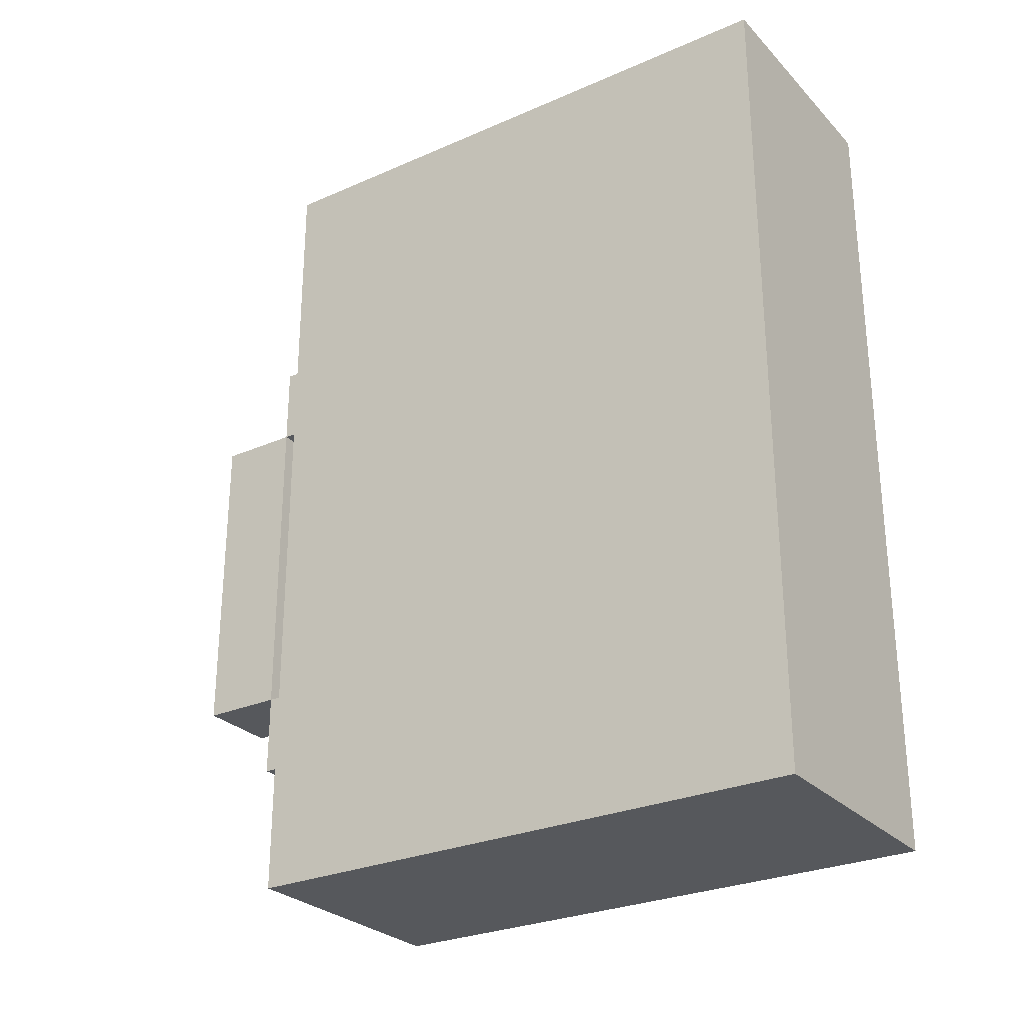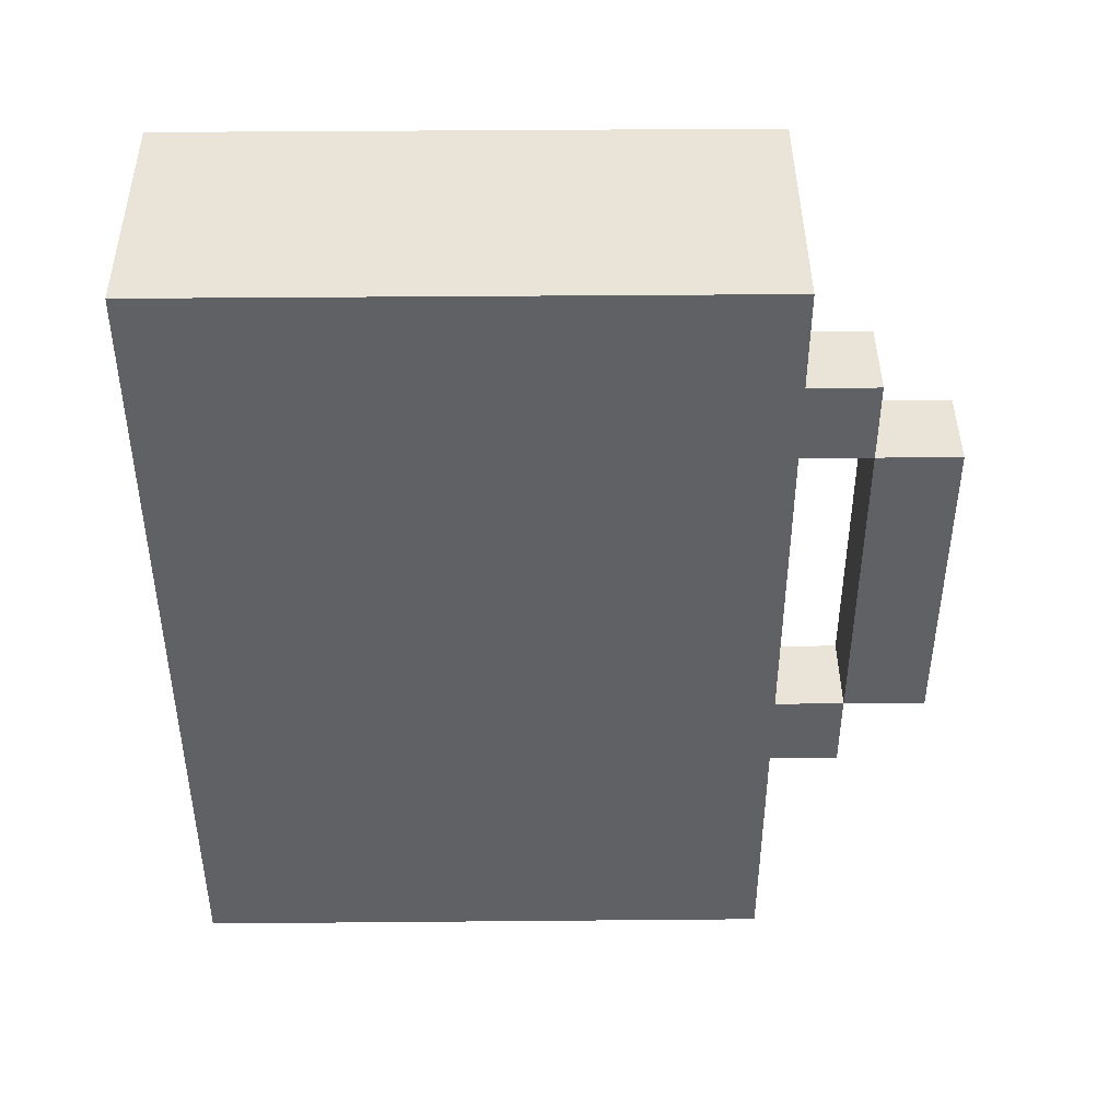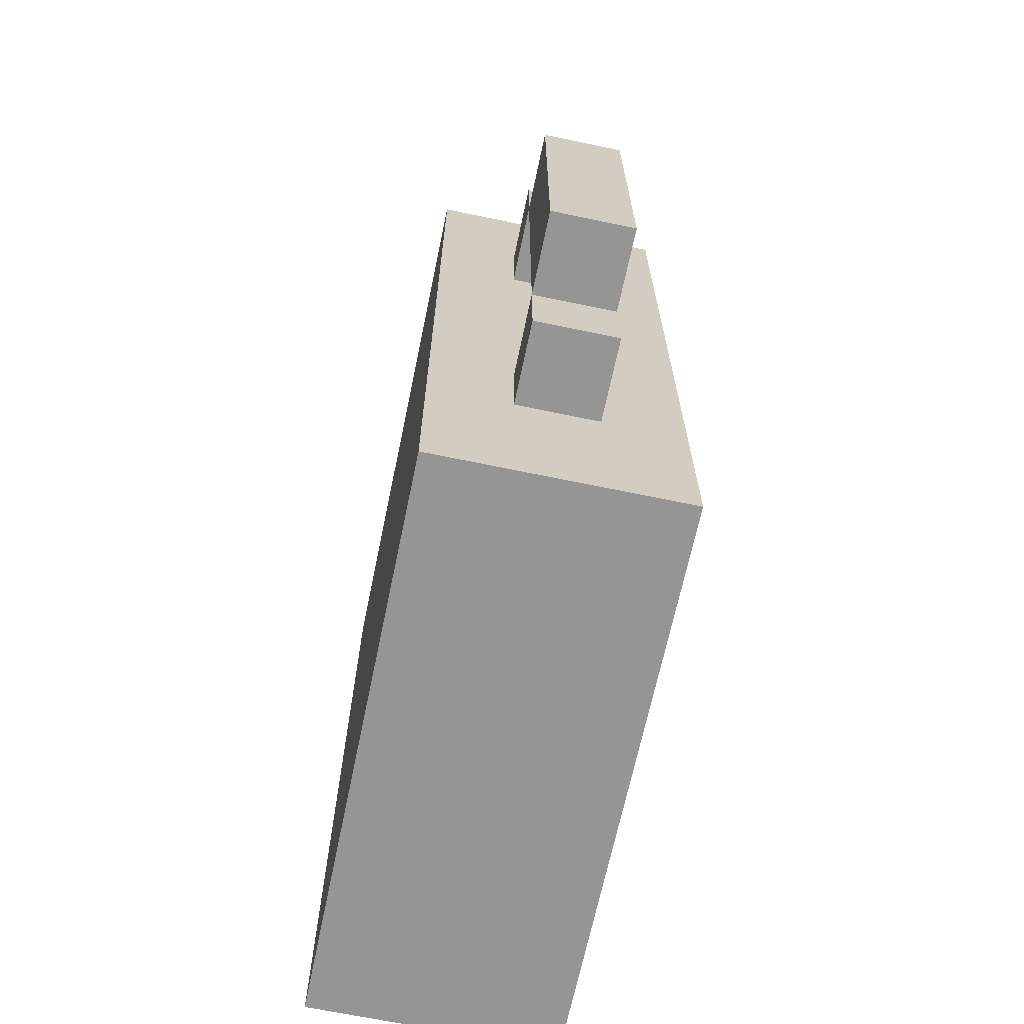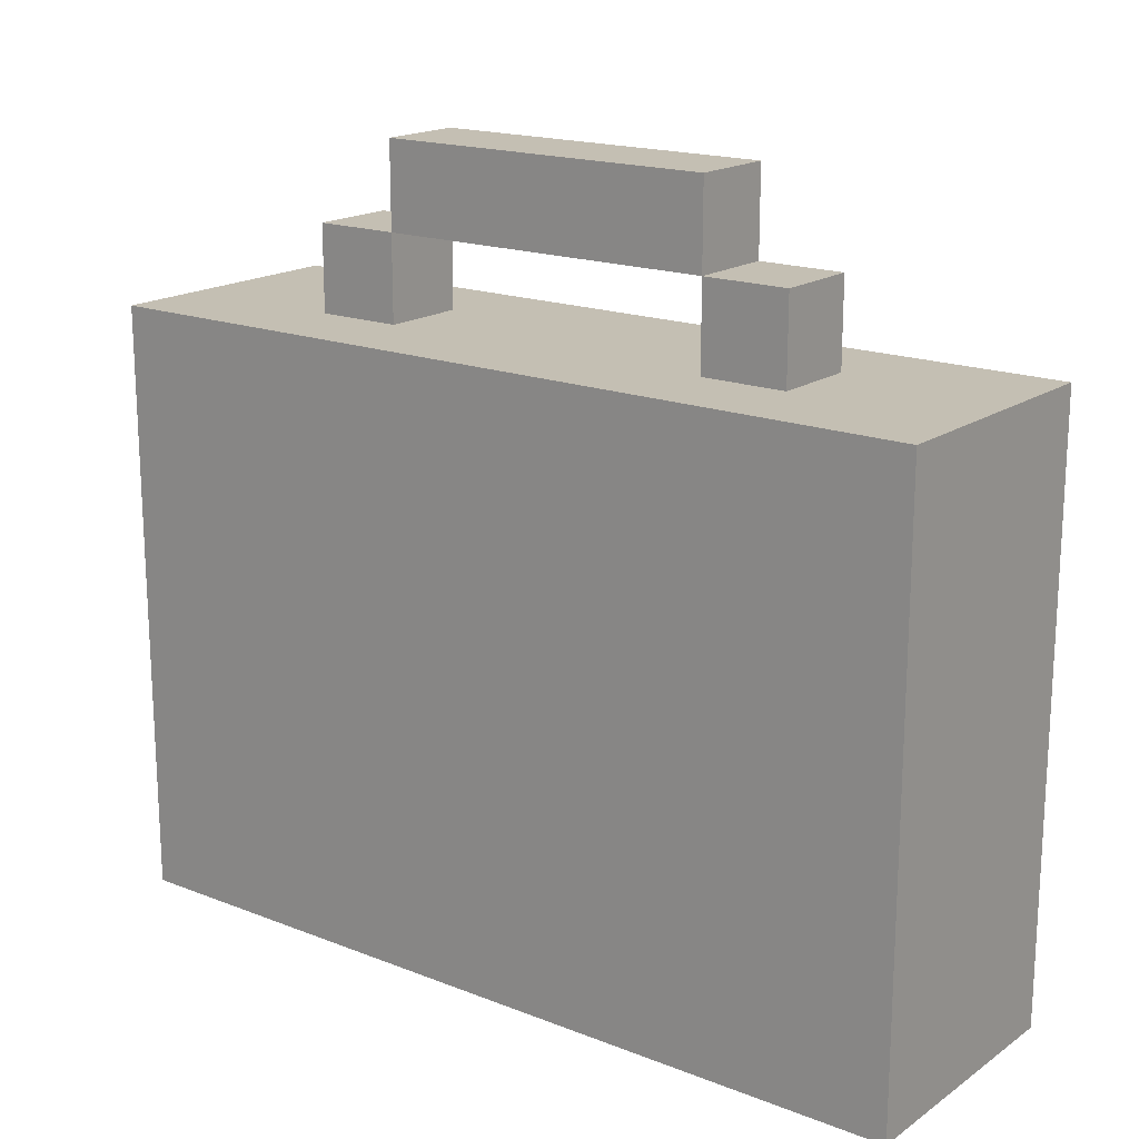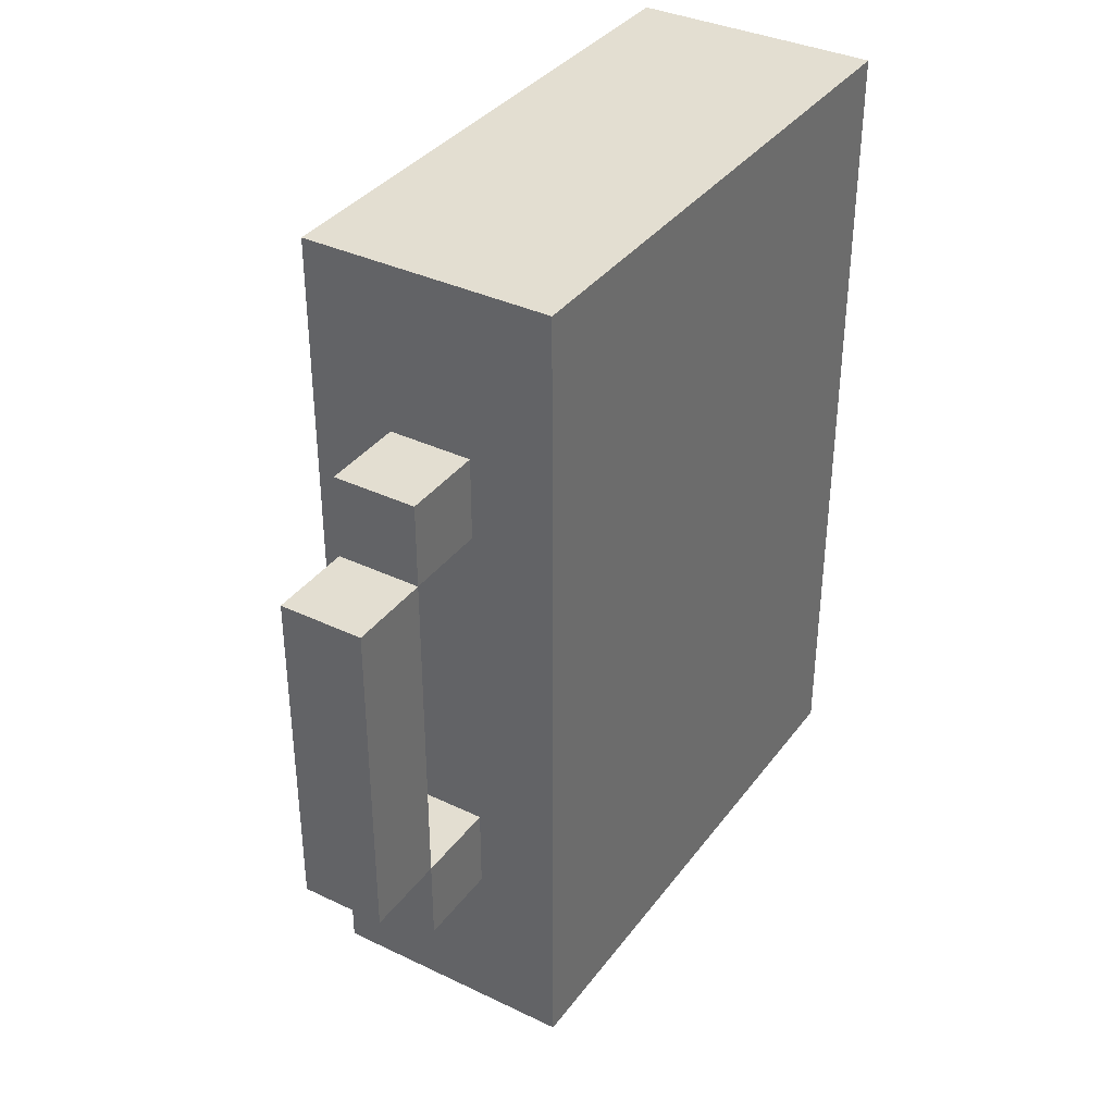
<metadata>
{"format":"obj","ext":"obj","renderer":"f3d","projection":"perspective","resolution":1024,"background":"white","views":[{"elev":-27.7,"azim":-56.2,"up":"+Z"},{"elev":43.3,"azim":89.4,"up":"+Z"},{"elev":-67.4,"azim":168.2,"up":"+Z"},{"elev":17.7,"azim":127.4,"up":"+Y"},{"elev":36.3,"azim":-148.1,"up":"+Z"}]}
</metadata>
<code>
o
v -0.1 -0.4 0.5
v -0.1 -0.4 0.3
v -0.1 -0.4 0.2
v -0.1 -0.4 0
v -0.1 -0.4 -0.1
v -0.1 -0.4 -0.2
v -0.1 -0.4 -0.4
v -0.1 -0.4 -0.5
v -0.1 -0.3 0.4
v -0.1 -0.3 0.3
v -0.1 -0.3 0.2
v -0.1 -0.3 0
v -0.1 -0.3 -0.1
v -0.1 -0.3 -0.2
v -0.1 -0.3 -0.4
v -0.1 -0.3 -0.5
v -0.1 -0.2 0.4
v -0.1 -0.2 0.3
v -0.1 -0.2 0
v -0.1 -0.2 -0.1
v -0.1 -0.2 -0.4
v -0.1 -0.2 -0.5
v -0.1 -0.1 0.5
v -0.1 -0.1 0.3
v -0.1 -0.1 -0.1
v -0.1 -0.1 -0.2
v -0.1 -0.1 -0.3
v -0.1 -0.1 -0.4
v -0.1 0 0.3
v -0.1 0 0.2
v -0.1 0 0.1
v -0.1 0 0
v -0.1 0 -0.1
v -0.1 0 -0.4
v -0.1 0 -0.5
v -0.1 0.1 0.3
v -0.1 0.1 0.2
v -0.1 0.1 0.1
v -0.1 0.1 0
v -0.1 0.1 -0.2
v -0.1 0.1 -0.3
v -0.1 0.1 -0.4
v -0.1 0.2 0.5
v -0.1 0.2 0.4
v -0.1 0.2 0.3
v -0.1 0.2 0.2
v -0.1 0.2 0.1
v -0.1 0.2 0
v -0.1 0.2 -0.2
v -0.1 0.2 -0.3
v -0.1 0.2 -0.5
v -0.1 0.3 0.5
v -0.1 0.3 0.4
v -0.1 0.3 0.2
v -0.1 0.3 0.1
v -0.1 0.3 -0.3
v -0.1 0.3 -0.5
v 0 0.3 0.3
v 0 0.3 0.2
v 0 0.3 -0.2
v 0 0.3 -0.3
v 0 0.4 0.3
v 0 0.4 0.2
v 0 0.4 -0.2
v 0 0.4 -0.3
v 0 0.5 0.2
v 0 0.5 -0.2
v 0.1 0.3 0.3
v 0.1 0.3 0.2
v 0.1 0.3 -0.2
v 0.1 0.3 -0.3
v 0.1 0.4 0.3
v 0.1 0.4 0.2
v 0.1 0.4 -0.2
v 0.1 0.4 -0.3
v 0.1 0.5 0.2
v 0.1 0.5 -0.2
v 0.2 -0.4 0.5
v 0.2 -0.4 0.4
v 0.2 -0.4 0.2
v 0.2 -0.4 0
v 0.2 -0.4 -0.1
v 0.2 -0.4 -0.4
v 0.2 -0.4 -0.5
v 0.2 -0.3 0.5
v 0.2 -0.3 0.4
v 0.2 -0.3 0.2
v 0.2 -0.3 0.1
v 0.2 -0.3 0
v 0.2 -0.3 -0.1
v 0.2 -0.3 -0.2
v 0.2 -0.3 -0.3
v 0.2 -0.2 0.5
v 0.2 -0.2 0.4
v 0.2 -0.2 0.2
v 0.2 -0.2 0.1
v 0.2 -0.2 0
v 0.2 -0.2 -0.1
v 0.2 -0.2 -0.2
v 0.2 -0.2 -0.3
v 0.2 -0.2 -0.4
v 0.2 -0.1 0.5
v 0.2 -0.1 0.4
v 0.2 -0.1 0.2
v 0.2 -0.1 0.1
v 0.2 -0.1 0
v 0.2 -0.1 -0.3
v 0.2 -0.1 -0.5
v 0.2 0 0.4
v 0.2 0 0.3
v 0.2 0 0.1
v 0.2 0 0
v 0.2 0 -0.1
v 0.2 0 -0.2
v 0.2 0 -0.3
v 0.2 0 -0.5
v 0.2 0.1 0.5
v 0.2 0.1 0.4
v 0.2 0.1 0.2
v 0.2 0.1 0.1
v 0.2 0.1 -0.1
v 0.2 0.1 -0.2
v 0.2 0.2 0.5
v 0.2 0.2 0.4
v 0.2 0.2 0.3
v 0.2 0.2 0.2
v 0.2 0.2 0.1
v 0.2 0.2 0
v 0.2 0.2 -0.2
v 0.2 0.2 -0.3
v 0.2 0.2 -0.5
v 0.2 0.3 0.5
v 0.2 0.3 0.4
v 0.2 0.3 0.3
v 0.2 0.3 0.2
v 0.2 0.3 0.1
v 0.2 0.3 -0.1
v 0.2 0.3 -0.2
v 0.2 0.3 -0.3
v 0.2 0.3 -0.5
v -0.1 -0.4 0.5
v -0.1 -0.1 0.5
v -0.1 0.2 0.5
v -0.1 0.3 0.5
v 0 -0.4 0.5
v 0 -0.2 0.5
v 0 -0.1 0.5
v 0 0 0.5
v 0 0.2 0.5
v 0 0.3 0.5
v 0.1 -0.3 0.5
v 0.1 -0.2 0.5
v 0.1 -0.1 0.5
v 0.1 0 0.5
v 0.1 0.1 0.5
v 0.1 0.2 0.5
v 0.1 0.3 0.5
v 0.2 -0.4 0.5
v 0.2 -0.3 0.5
v 0.2 -0.2 0.5
v 0.2 -0.1 0.5
v 0.2 0.1 0.5
v 0.2 0.2 0.5
v 0.2 0.3 0.5
v 0 0.3 0.3
v 0 0.4 0.3
v 0.1 0.3 0.3
v 0.1 0.4 0.3
v 0 0.4 0.2
v 0 0.5 0.2
v 0.1 0.4 0.2
v 0.1 0.5 0.2
v 0 0.3 -0.2
v 0 0.4 -0.2
v 0.1 0.3 -0.2
v 0.1 0.4 -0.2
v 0 0.3 0.2
v 0 0.4 0.2
v 0.1 0.3 0.2
v 0.1 0.4 0.2
v 0 0.4 -0.2
v 0 0.5 -0.2
v 0.1 0.4 -0.2
v 0.1 0.5 -0.2
v 0 0.3 -0.3
v 0 0.4 -0.3
v 0.1 0.3 -0.3
v 0.1 0.4 -0.3
v -0.1 -0.4 -0.5
v -0.1 -0.3 -0.5
v -0.1 -0.2 -0.5
v -0.1 0 -0.5
v -0.1 0.2 -0.5
v -0.1 0.3 -0.5
v 0 -0.1 -0.5
v 0 0 -0.5
v 0 0.1 -0.5
v 0 0.2 -0.5
v 0 0.3 -0.5
v 0.1 -0.3 -0.5
v 0.1 -0.2 -0.5
v 0.1 0 -0.5
v 0.1 0.1 -0.5
v 0.2 -0.4 -0.5
v 0.2 -0.1 -0.5
v 0.2 0 -0.5
v 0.2 0.2 -0.5
v 0.2 0.3 -0.5
v -0.1 -0.4 0.5
v 0 -0.4 0.5
v 0.2 -0.4 0.5
v 0.1 -0.4 0.4
v 0.2 -0.4 0.4
v -0.1 -0.4 0.3
v 0 -0.4 0.3
v 0.1 -0.4 0.3
v -0.1 -0.4 0.2
v 0 -0.4 0.2
v 0.2 -0.4 0.2
v 0 -0.4 0.1
v 0.1 -0.4 0.1
v -0.1 -0.4 0
v 0.1 -0.4 0
v 0.2 -0.4 0
v -0.1 -0.4 -0.1
v 0 -0.4 -0.1
v 0.1 -0.4 -0.1
v 0.2 -0.4 -0.1
v -0.1 -0.4 -0.2
v 0 -0.4 -0.2
v 0.1 -0.4 -0.2
v -0.1 -0.4 -0.4
v 0 -0.4 -0.4
v 0.1 -0.4 -0.4
v 0.2 -0.4 -0.4
v -0.1 -0.4 -0.5
v 0.2 -0.4 -0.5
v 0 0.4 0.2
v 0.1 0.4 0.2
v 0 0.4 -0.2
v 0.1 0.4 -0.2
v -0.1 0.3 0.5
v 0 0.3 0.5
v 0.1 0.3 0.5
v 0.2 0.3 0.5
v -0.1 0.3 0.4
v 0 0.3 0.4
v 0.1 0.3 0.4
v 0.2 0.3 0.4
v 0 0.3 0.3
v 0.1 0.3 0.3
v 0.2 0.3 0.3
v -0.1 0.3 0.2
v 0 0.3 0.2
v 0.1 0.3 0.2
v 0.2 0.3 0.2
v -0.1 0.3 0.1
v 0.1 0.3 0.1
v 0.2 0.3 0.1
v 0 0.3 -0.1
v 0.1 0.3 -0.1
v 0.2 0.3 -0.1
v 0 0.3 -0.2
v 0.1 0.3 -0.2
v 0.2 0.3 -0.2
v -0.1 0.3 -0.3
v 0 0.3 -0.3
v 0.1 0.3 -0.3
v 0.2 0.3 -0.3
v 0 0.3 -0.4
v 0.1 0.3 -0.4
v -0.1 0.3 -0.5
v 0 0.3 -0.5
v 0.2 0.3 -0.5
v 0 0.4 0.3
v 0.1 0.4 0.3
v 0 0.4 0.2
v 0.1 0.4 0.2
v 0 0.4 -0.2
v 0.1 0.4 -0.2
v 0 0.4 -0.3
v 0.1 0.4 -0.3
v 0 0.5 0.2
v 0.1 0.5 0.2
v 0 0.5 -0.2
v 0.1 0.5 -0.2
f 9 2 1
f 10 3 2
f 10 2 9
f 11 4 3
f 11 3 10
f 12 5 4
f 12 4 11
f 13 6 5
f 13 5 12
f 14 7 6
f 14 6 13
f 15 8 7
f 15 7 14
f 16 8 15
f 17 9 1
f 17 10 9
f 18 11 10
f 18 10 17
f 18 12 11
f 18 13 12
f 19 13 18
f 20 14 13
f 20 13 19
f 20 16 15
f 20 15 14
f 21 16 20
f 22 16 21
f 23 19 18
f 23 18 17
f 23 17 1
f 24 19 23
f 25 21 20
f 25 20 19
f 26 21 25
f 27 21 26
f 28 22 21
f 28 21 27
f 29 19 24
f 29 24 23
f 30 19 29
f 31 19 30
f 32 25 19
f 32 19 31
f 33 26 25
f 33 25 32
f 34 22 28
f 34 28 27
f 35 22 34
f 36 29 23
f 36 30 29
f 37 31 30
f 37 30 36
f 38 32 31
f 38 31 37
f 39 33 32
f 39 32 38
f 40 27 26
f 40 33 39
f 40 26 33
f 41 34 27
f 41 27 40
f 42 35 34
f 42 34 41
f 43 36 23
f 44 36 43
f 45 37 36
f 45 36 44
f 46 38 37
f 46 37 45
f 47 39 38
f 47 38 46
f 48 40 39
f 48 39 47
f 49 41 40
f 49 40 48
f 50 42 41
f 50 41 49
f 51 35 42
f 51 42 50
f 52 44 43
f 53 46 45
f 53 44 52
f 53 45 44
f 54 47 46
f 54 46 53
f 55 50 49
f 55 47 54
f 55 48 47
f 55 49 48
f 56 51 50
f 56 50 55
f 57 51 56
f 62 59 58
f 63 59 62
f 64 61 60
f 65 61 64
f 66 64 63
f 67 64 66
f 68 69 72
f 72 69 73
f 70 71 74
f 74 71 75
f 73 74 76
f 76 74 77
f 78 79 85
f 79 80 86
f 85 79 86
f 80 81 87
f 86 80 87
f 87 81 88
f 81 82 89
f 88 81 89
f 82 83 90
f 89 82 90
f 90 83 91
f 91 83 92
f 85 86 93
f 87 88 94
f 93 86 94
f 86 87 94
f 94 88 95
f 88 89 96
f 95 88 96
f 89 90 97
f 96 89 97
f 90 91 97
f 97 91 98
f 91 92 99
f 98 91 99
f 92 83 100
f 99 92 100
f 83 84 101
f 100 83 101
f 93 94 102
f 94 95 103
f 102 94 103
f 95 96 104
f 103 95 104
f 96 97 104
f 104 97 105
f 97 98 106
f 105 97 106
f 99 100 107
f 98 99 107
f 100 101 107
f 101 84 108
f 107 101 108
f 104 105 109
f 102 103 109
f 103 104 109
f 109 105 110
f 105 106 111
f 110 105 111
f 106 98 112
f 111 106 112
f 107 108 113
f 112 98 113
f 98 107 113
f 113 108 114
f 114 108 115
f 115 108 116
f 109 110 117
f 102 109 117
f 117 110 118
f 110 111 119
f 111 112 119
f 119 112 120
f 112 113 121
f 113 114 121
f 114 115 122
f 121 114 122
f 117 118 123
f 118 110 124
f 123 118 124
f 110 119 125
f 124 110 125
f 119 120 126
f 125 119 126
f 120 112 127
f 126 120 127
f 112 121 128
f 127 112 128
f 122 115 129
f 121 122 129
f 115 116 130
f 129 115 130
f 130 116 131
f 123 124 132
f 124 125 133
f 132 124 133
f 125 126 134
f 133 125 134
f 126 127 135
f 134 126 135
f 127 128 136
f 135 127 136
f 128 121 137
f 136 128 137
f 121 129 137
f 129 130 138
f 137 129 138
f 130 131 139
f 138 130 139
f 139 131 140
f 145 142 141
f 146 142 145
f 147 143 142
f 147 142 146
f 148 143 147
f 149 144 143
f 149 143 148
f 150 144 149
f 151 146 145
f 152 148 147
f 152 146 151
f 152 147 146
f 153 148 152
f 154 150 149
f 154 148 153
f 154 149 148
f 155 150 154
f 156 150 155
f 157 150 156
f 158 151 145
f 159 152 151
f 159 151 158
f 160 153 152
f 160 152 159
f 161 154 153
f 161 153 160
f 161 155 154
f 162 156 155
f 162 155 161
f 163 157 156
f 163 156 162
f 164 157 163
f 167 166 165
f 168 166 167
f 171 170 169
f 172 170 171
f 175 174 173
f 176 174 175
f 177 178 179
f 179 178 180
f 181 182 183
f 183 182 184
f 185 186 187
f 187 186 188
f 191 192 195
f 192 193 196
f 195 192 196
f 196 193 197
f 193 194 198
f 197 193 198
f 198 194 199
f 189 190 200
f 190 191 200
f 191 195 201
f 200 191 201
f 196 197 202
f 195 196 202
f 197 198 203
f 202 197 203
f 189 200 204
f 200 201 204
f 201 195 205
f 204 201 205
f 195 202 205
f 202 203 206
f 205 202 206
f 198 199 207
f 206 203 207
f 203 198 207
f 207 199 208
f 212 211 210
f 213 211 212
f 214 210 209
f 215 212 210
f 215 210 214
f 216 213 212
f 216 212 215
f 217 215 214
f 218 216 215
f 218 215 217
f 219 213 216
f 219 216 218
f 220 218 217
f 220 219 218
f 221 219 220
f 222 220 217
f 222 221 220
f 223 219 221
f 223 221 222
f 224 219 223
f 225 223 222
f 226 223 225
f 227 224 223
f 227 223 226
f 228 224 227
f 229 226 225
f 230 227 226
f 230 226 229
f 230 228 227
f 231 228 230
f 232 230 229
f 233 231 230
f 233 230 232
f 234 228 231
f 234 231 233
f 235 228 234
f 236 233 232
f 236 234 233
f 236 235 234
f 237 235 236
f 240 239 238
f 241 239 240
f 242 243 246
f 243 244 247
f 246 243 247
f 244 245 248
f 247 244 248
f 248 245 249
f 246 247 250
f 247 248 250
f 248 249 251
f 250 248 251
f 251 249 252
f 246 250 253
f 253 250 254
f 251 252 255
f 255 252 256
f 253 254 257
f 254 255 257
f 255 256 258
f 257 255 258
f 258 256 259
f 257 258 260
f 258 259 261
f 260 258 261
f 261 259 262
f 257 260 263
f 260 261 263
f 261 262 264
f 263 261 264
f 264 262 265
f 257 263 266
f 266 263 267
f 264 265 268
f 268 265 269
f 266 267 270
f 267 268 270
f 268 269 271
f 270 268 271
f 266 270 272
f 270 271 273
f 272 270 273
f 271 269 274
f 273 271 274
f 275 276 277
f 277 276 278
f 279 280 281
f 281 280 282
f 283 284 285
f 285 284 286

</code>
